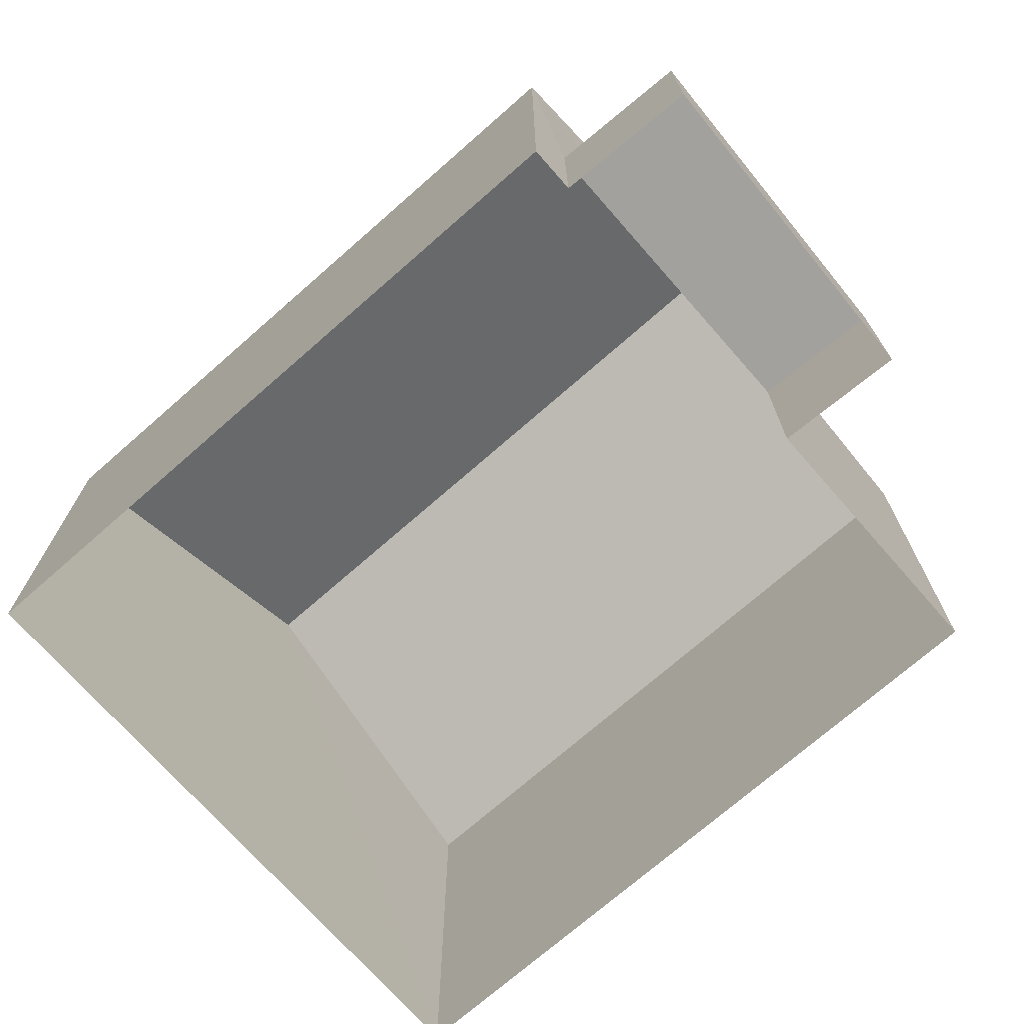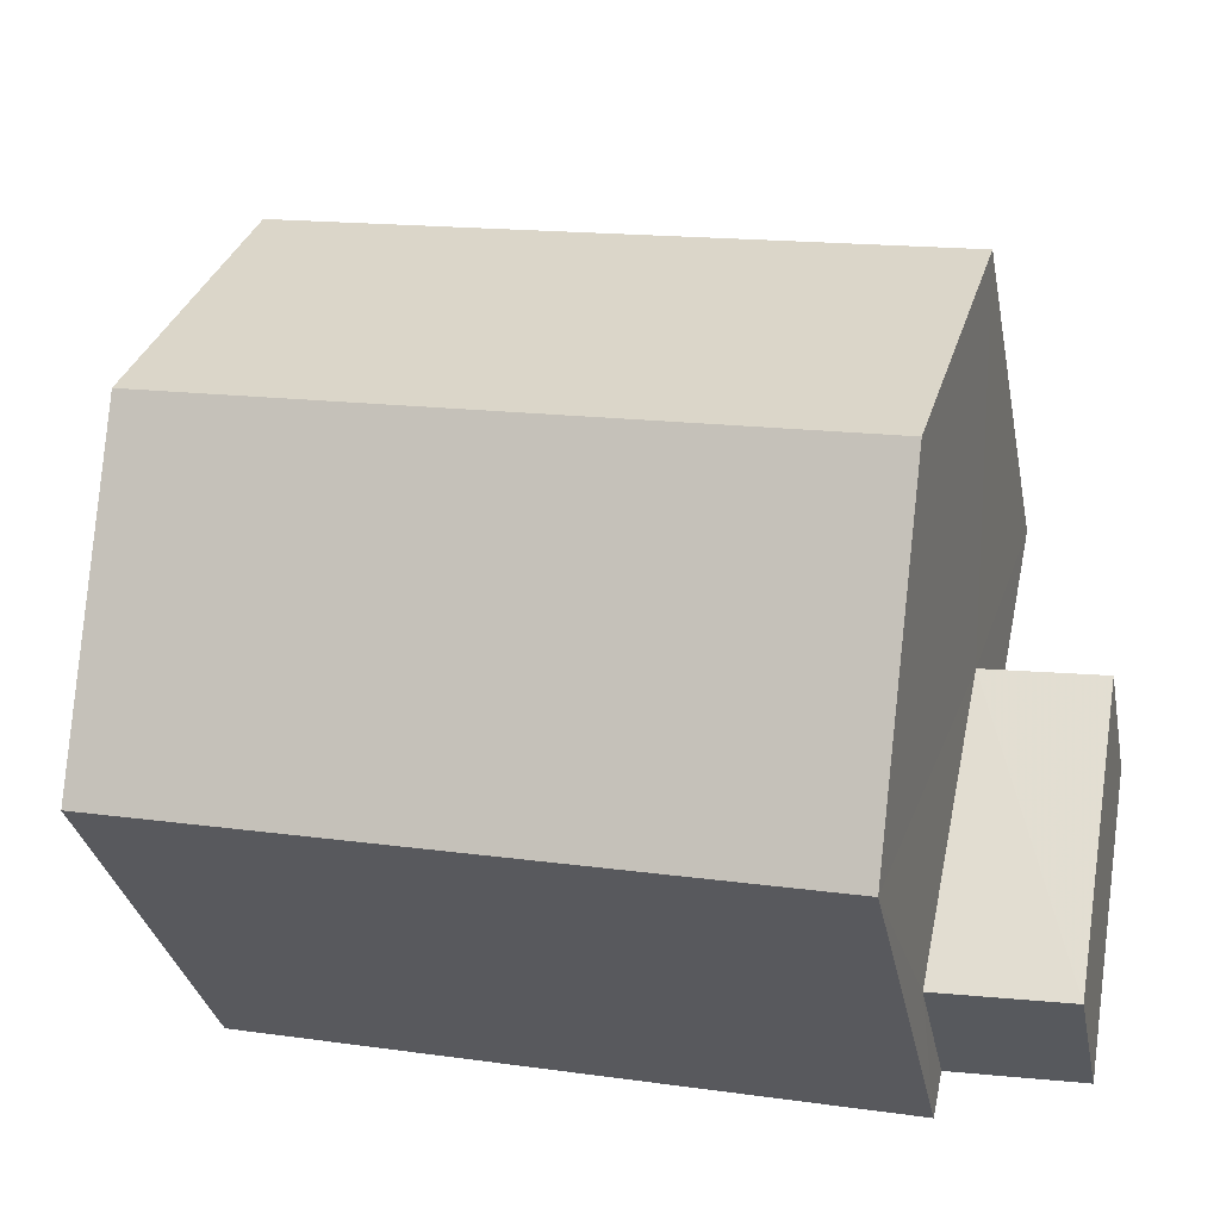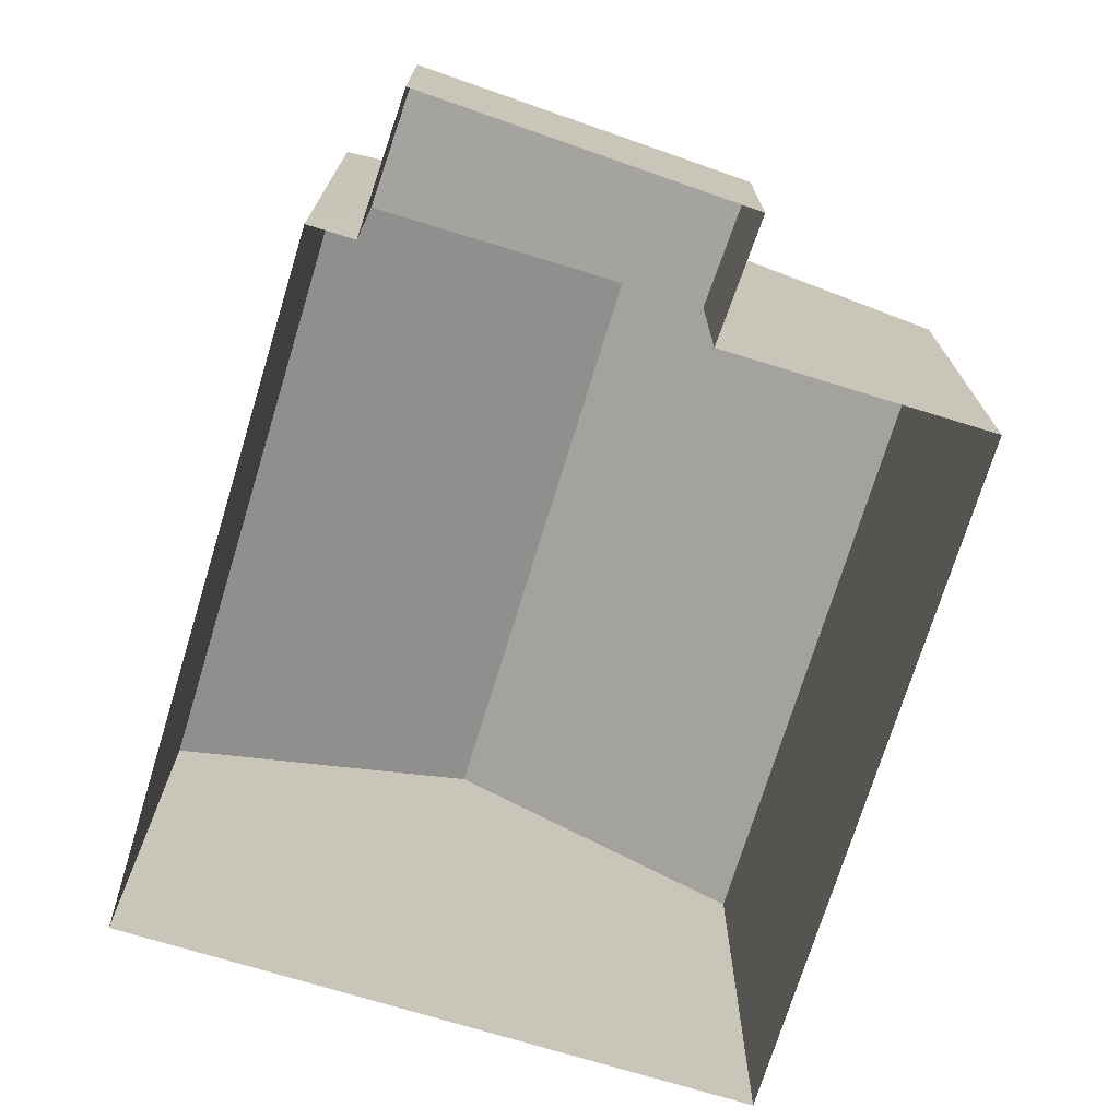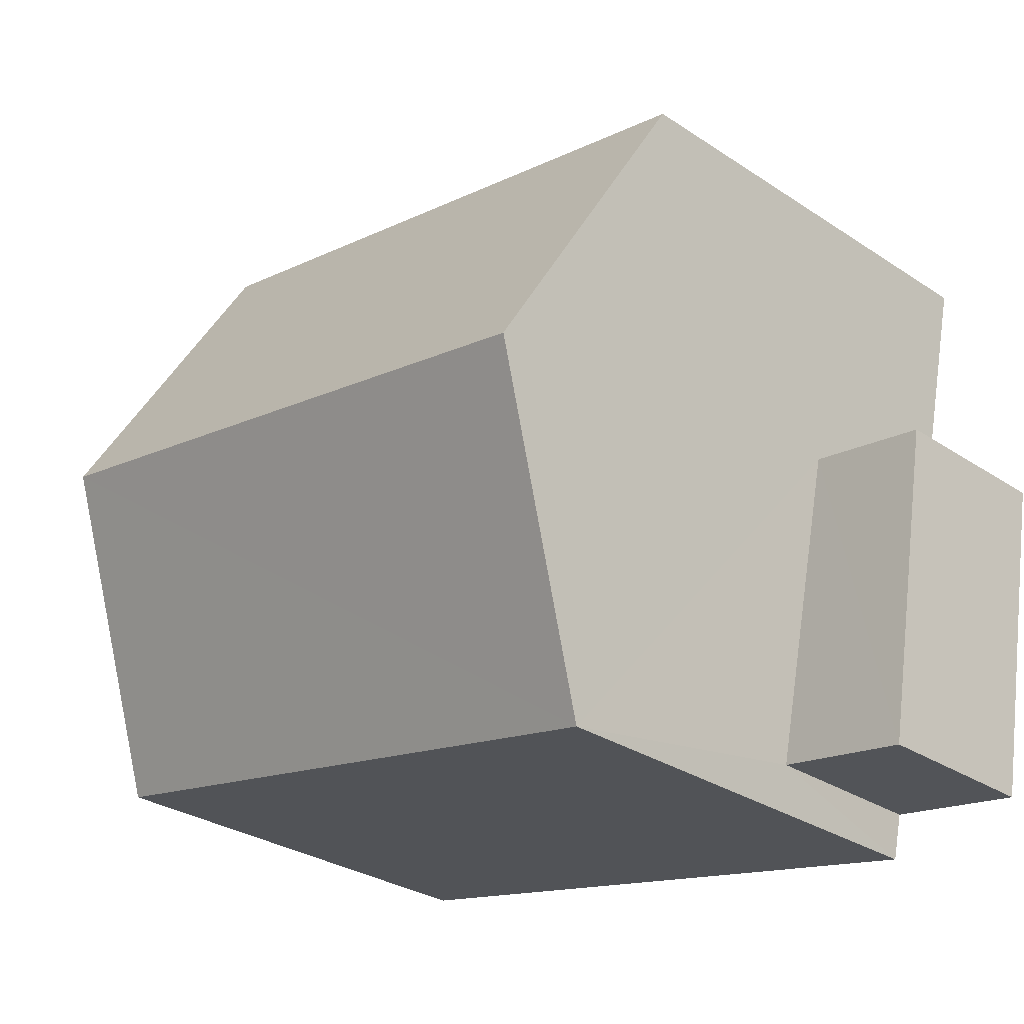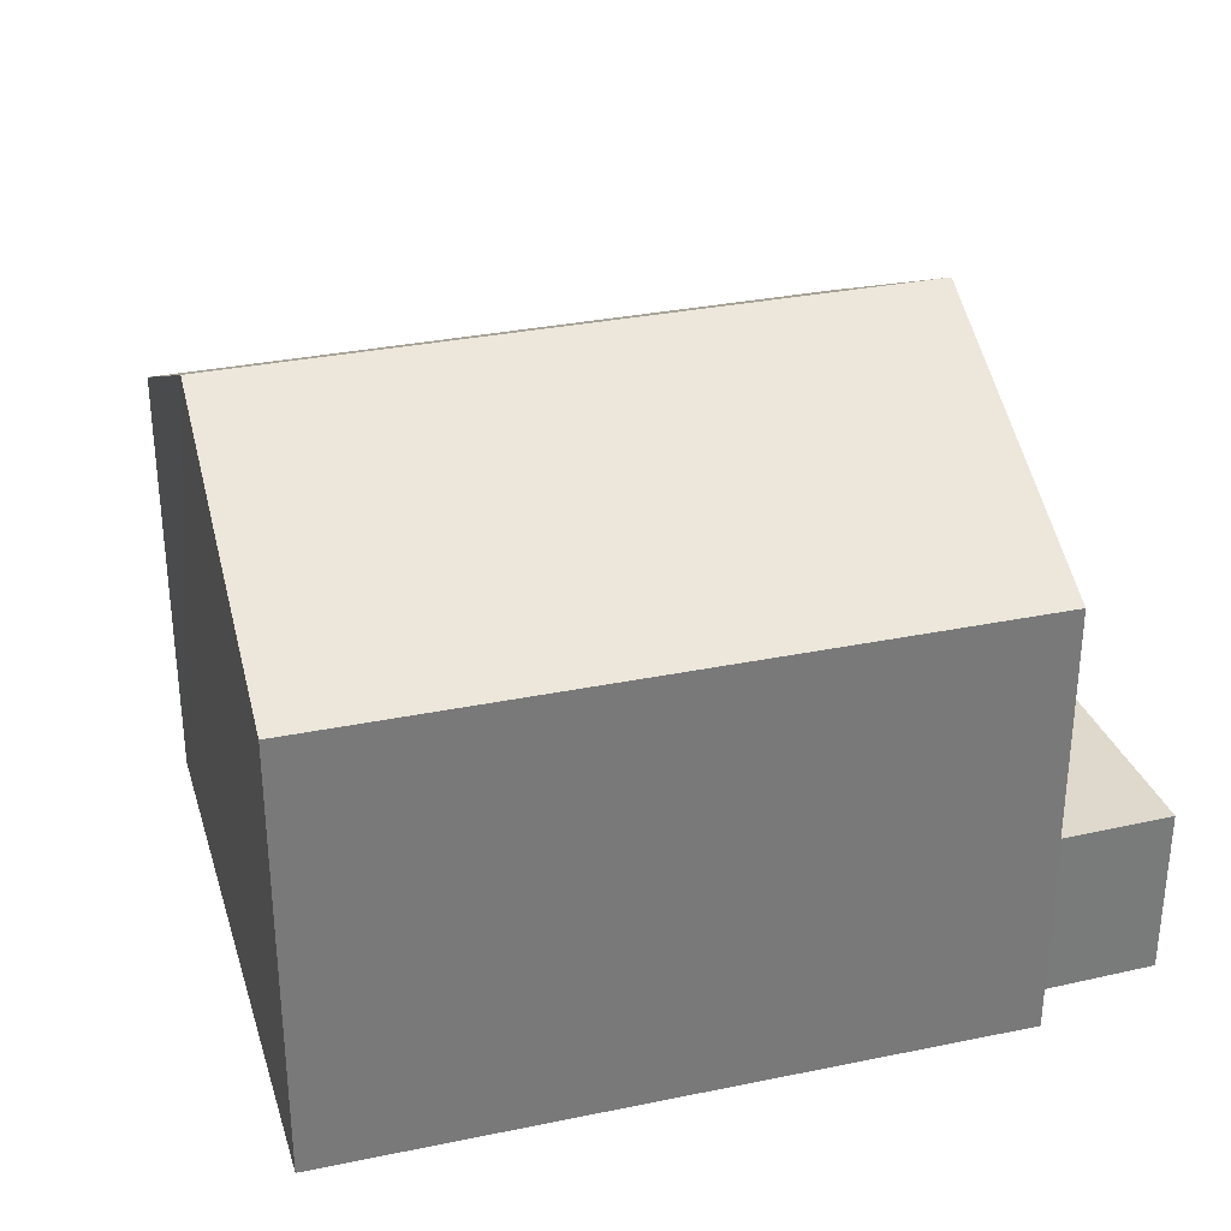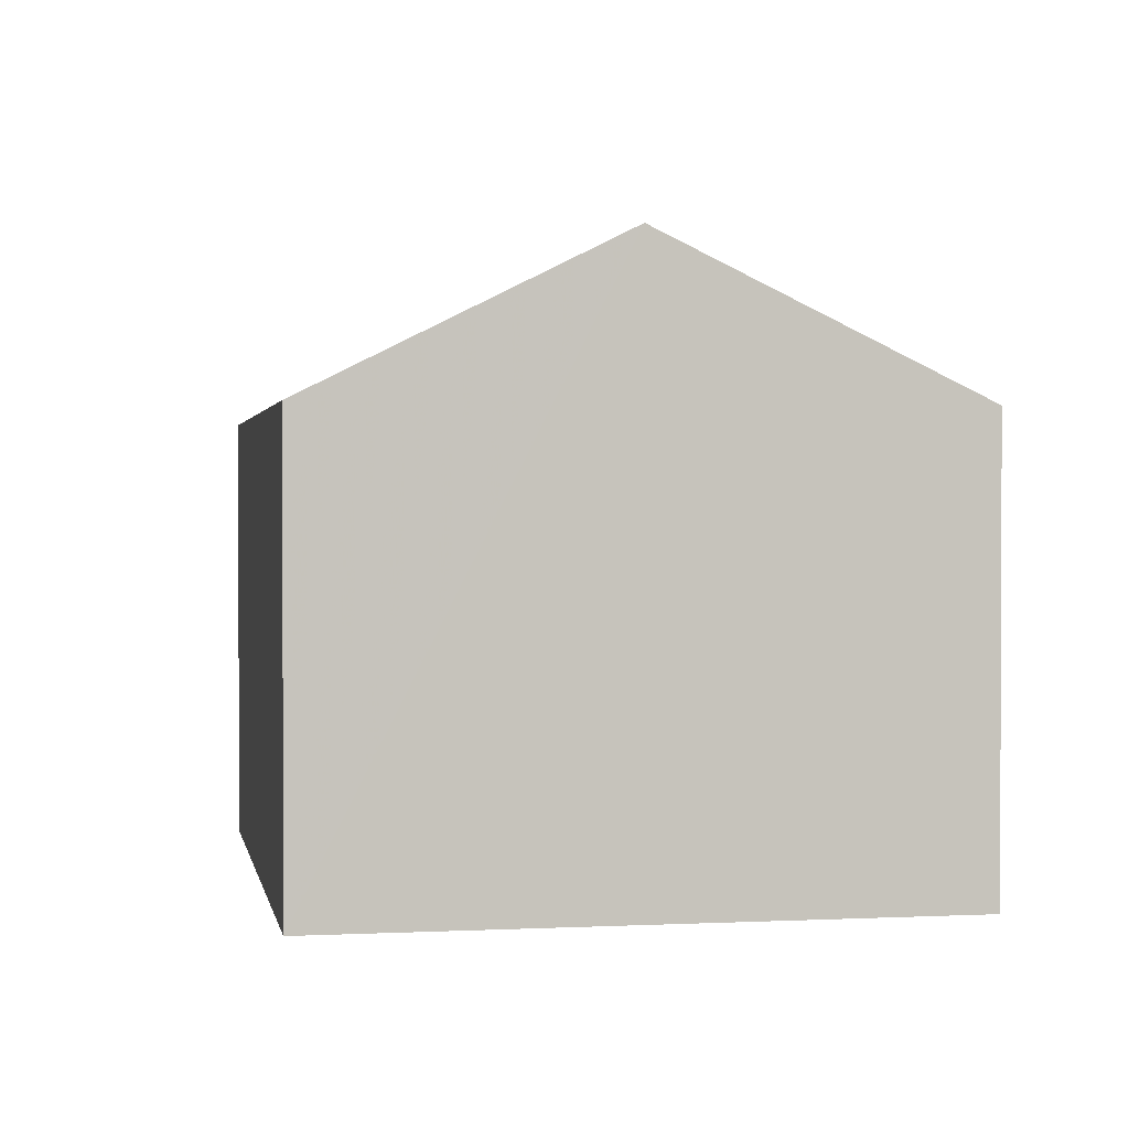
<metadata>
{"format":"obj","ext":"obj","renderer":"f3d","projection":"perspective","resolution":1024,"background":"white","views":[{"elev":-72.0,"azim":29.3,"up":"+Z"},{"elev":-32.5,"azim":10.9,"up":"+Y"},{"elev":-73.0,"azim":60.9,"up":"+Z"},{"elev":-30.5,"azim":46.3,"up":"+Y"},{"elev":32.1,"azim":-28.1,"up":"+Z"},{"elev":1.4,"azim":-112.4,"up":"+Z"}]}
</metadata>
<code>
v -2.198e+05 -1.247e+05 13.21
v -2.198e+05 -1.247e+05 13.21
v -2.198e+05 -1.247e+05 13.21
v -2.198e+05 -1.247e+05 13.21
v -2.198e+05 -1.247e+05 13.21
v -2.198e+05 -1.247e+05 13.21
v -2.198e+05 -1.247e+05 13.21
v -2.198e+05 -1.247e+05 13.21
v -2.198e+05 -1.247e+05 21.64
v -2.198e+05 -1.247e+05 19.49
v -2.198e+05 -1.247e+05 21.64
v -2.198e+05 -1.247e+05 19.49
v -2.198e+05 -1.247e+05 19.49
v -2.198e+05 -1.247e+05 19.49
v -2.198e+05 -1.247e+05 15.64
v -2.198e+05 -1.247e+05 15.64
v -2.198e+05 -1.247e+05 15.64
v -2.198e+05 -1.247e+05 15.64
f 1 2 3
f 3 2 4
f 4 5 6
f 2 7 8
f 5 2 8
f 4 2 5
f 9 10 11
f 9 12 10
f 11 13 9
f 11 14 13
f 15 16 17
f 15 18 16
f 14 4 6
f 13 14 6
f 17 8 7
f 17 16 8
f 15 17 7
f 2 15 7
f 5 8 16
f 18 5 16
f 12 1 3
f 10 12 3
f 2 1 15
f 18 6 5
f 13 18 15
f 13 6 18
f 15 1 12
f 13 15 9
f 9 15 12
f 10 3 11
f 3 4 11
f 4 14 11

</code>
